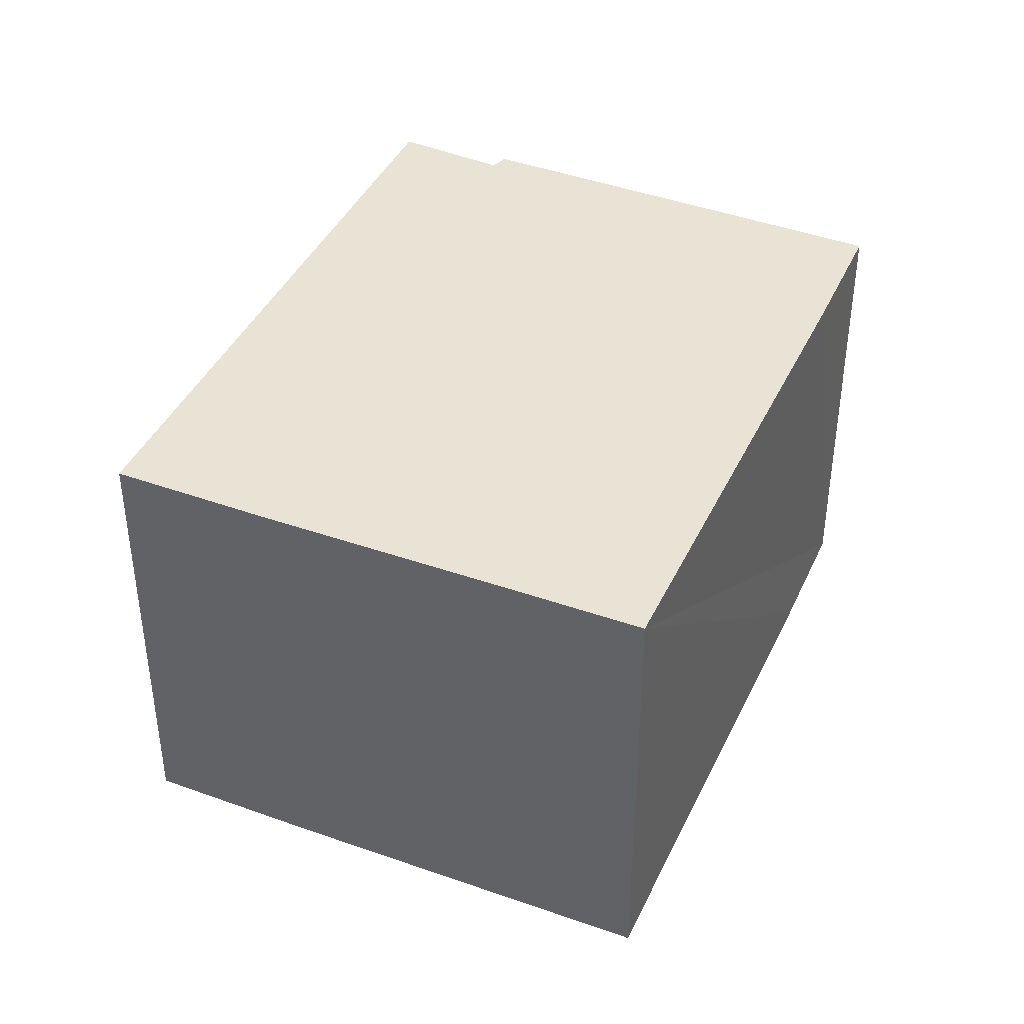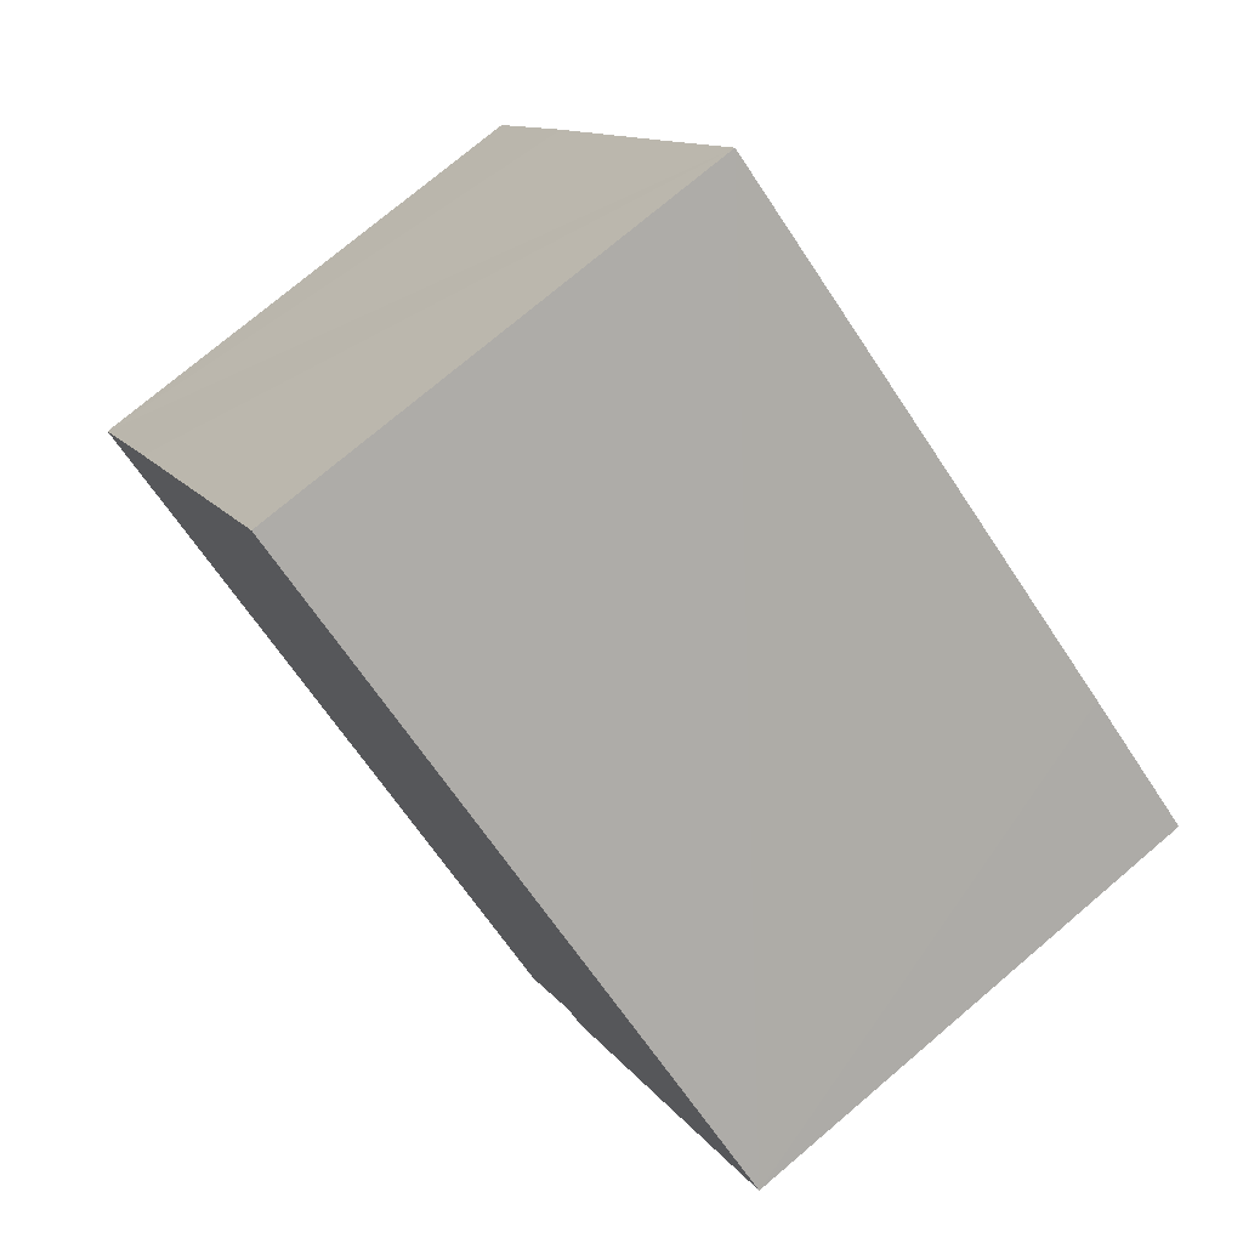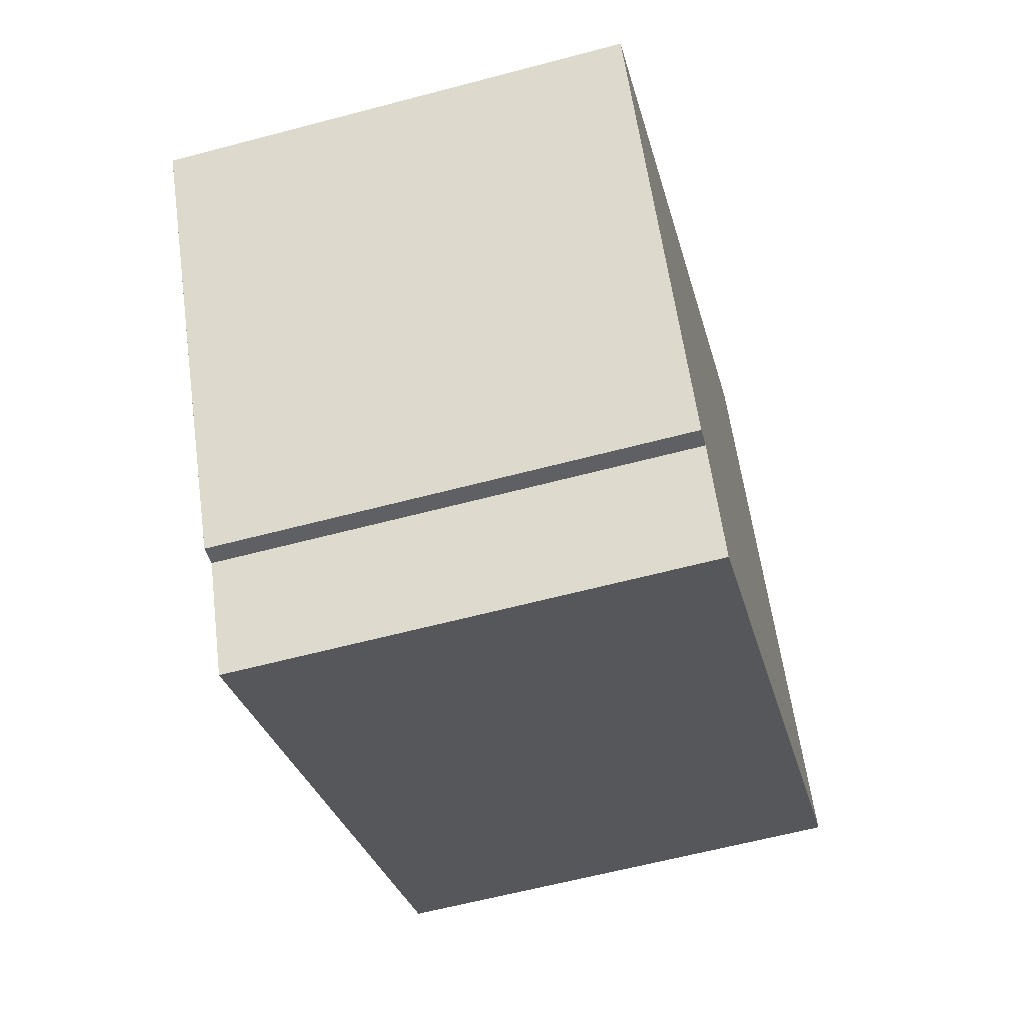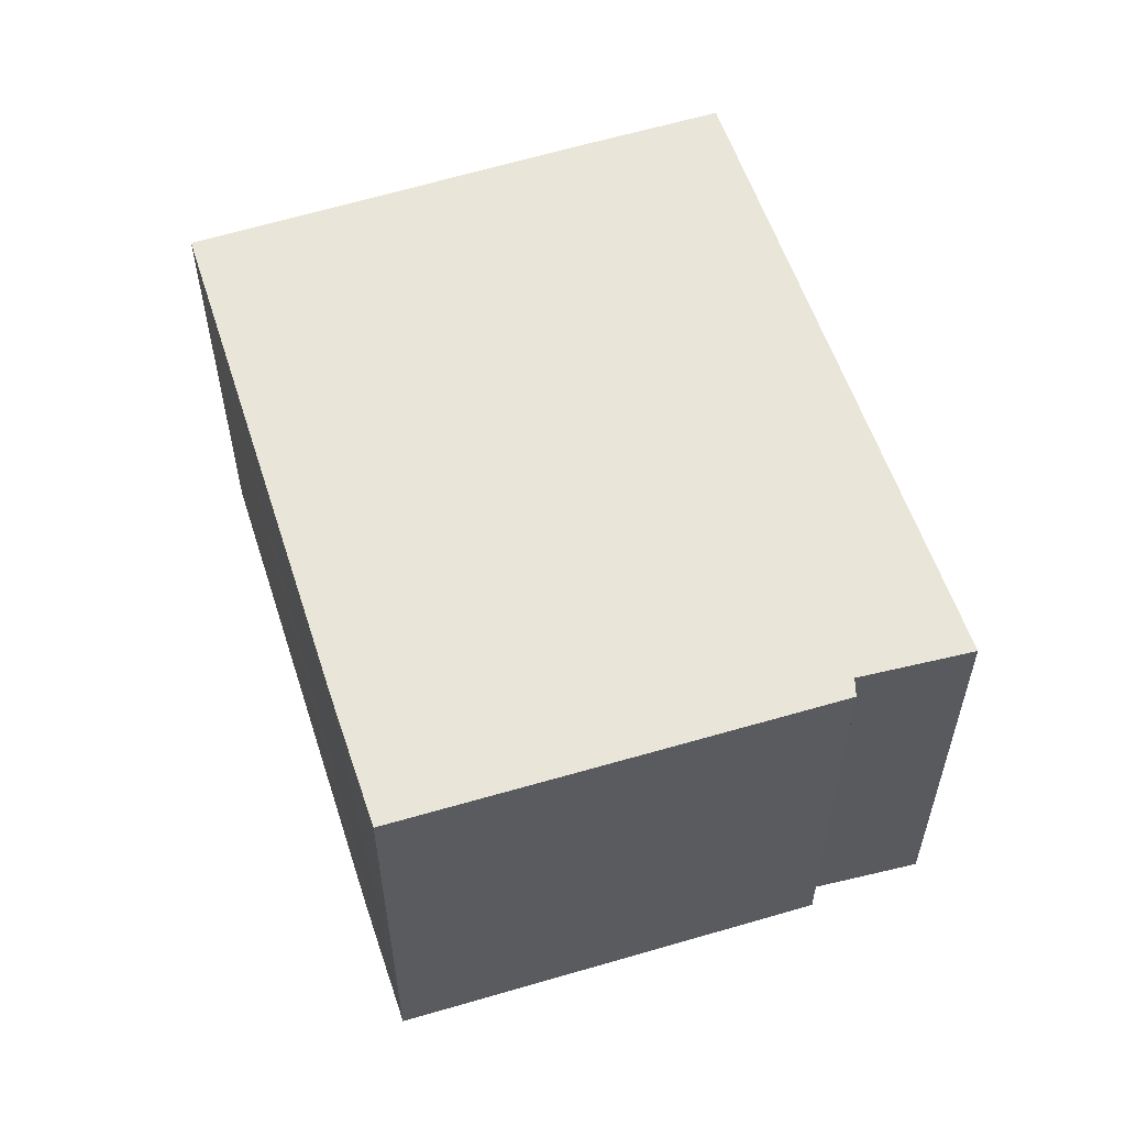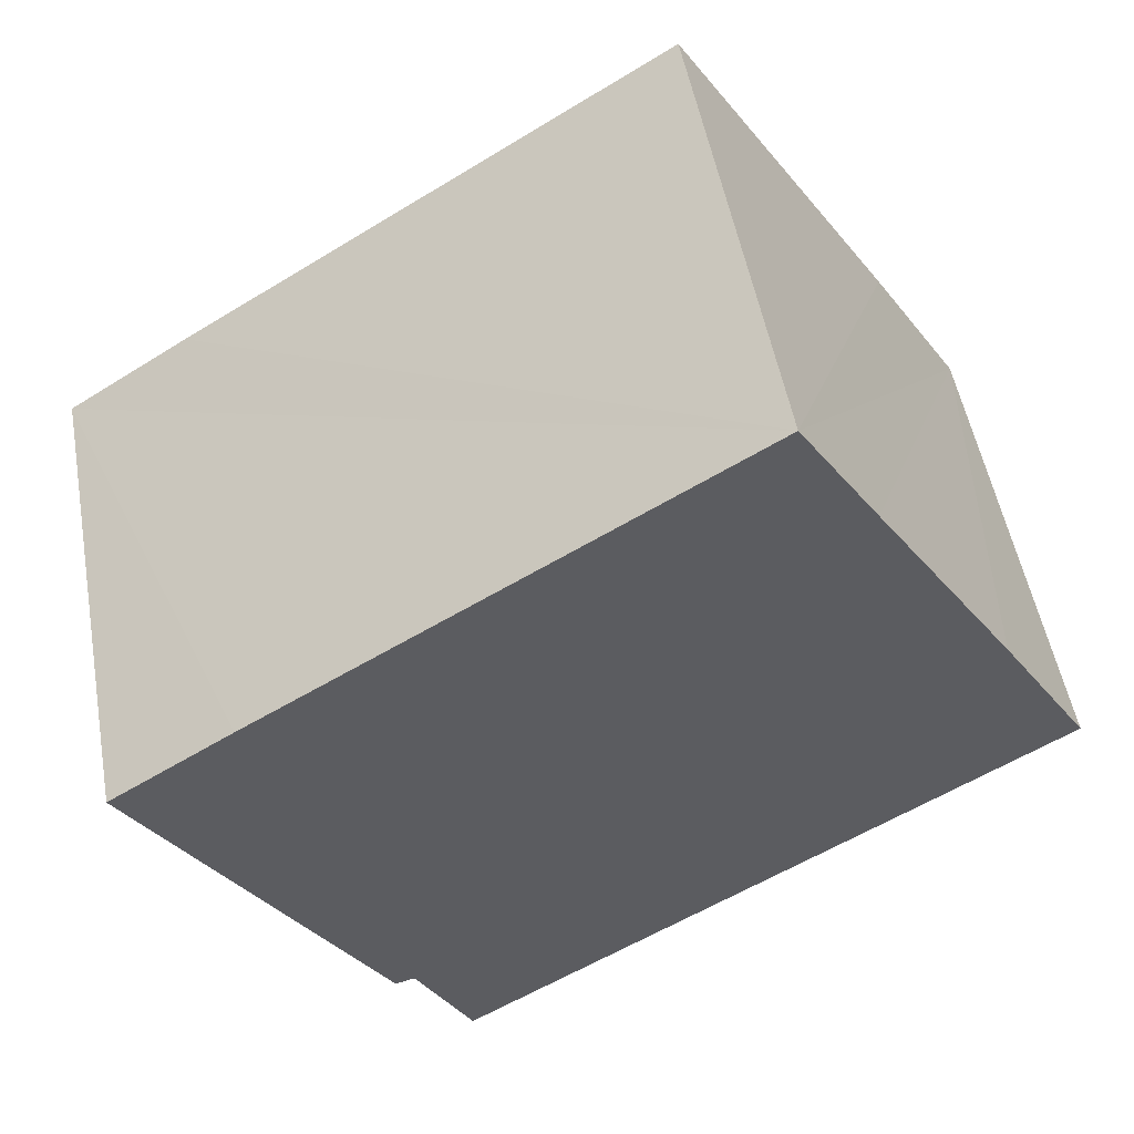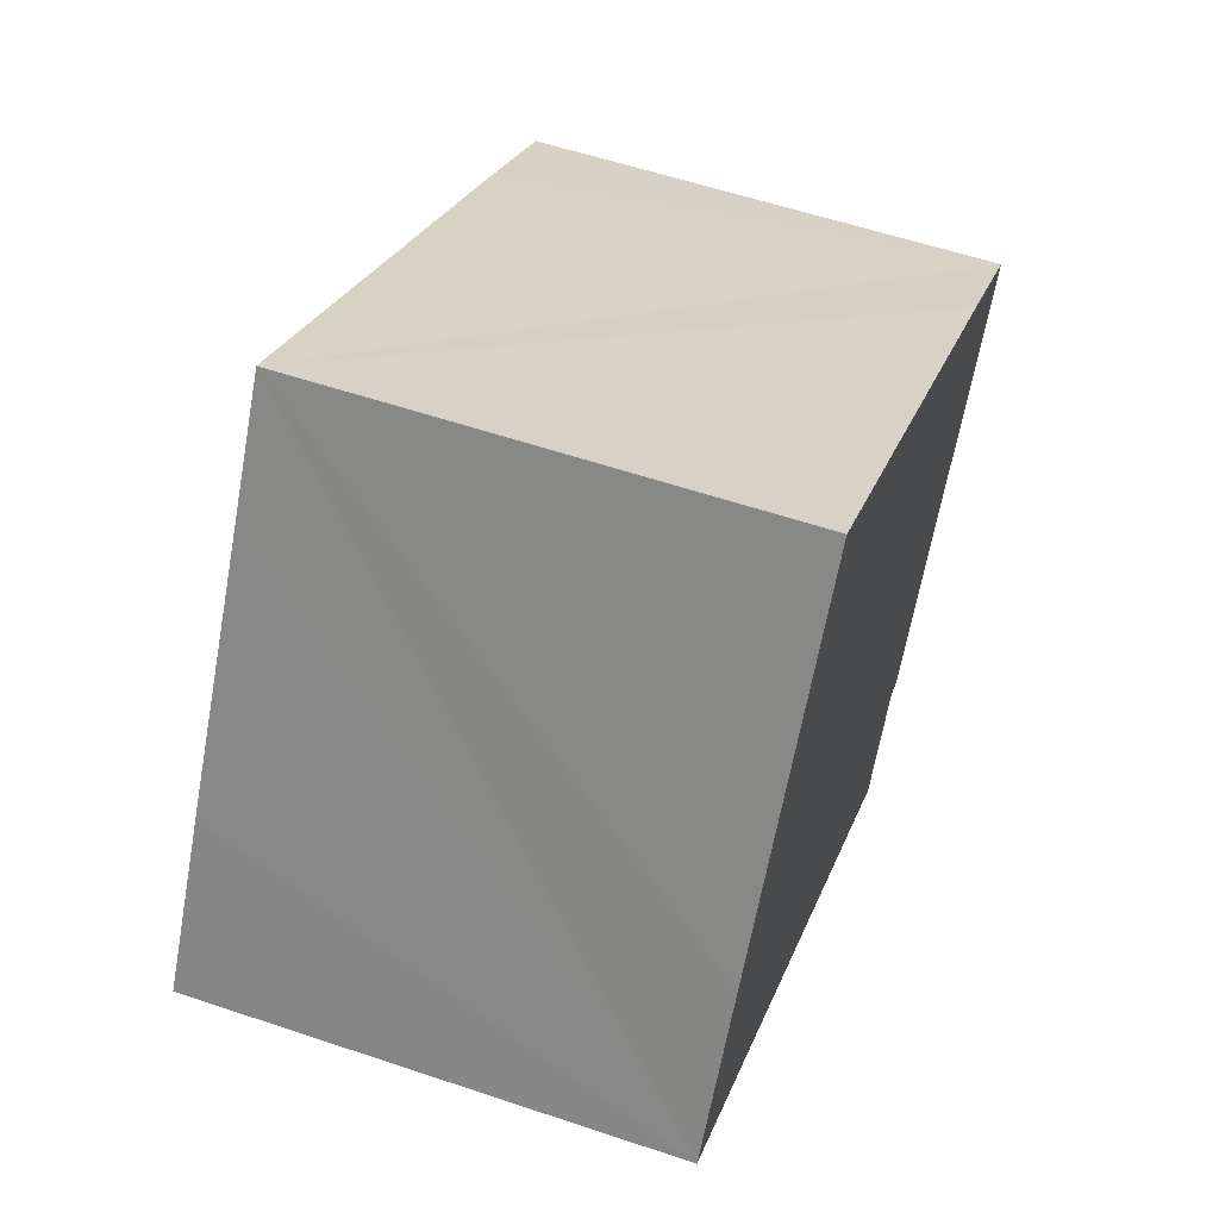
<metadata>
{"format":"obj","ext":"obj","renderer":"f3d","projection":"perspective","resolution":1024,"background":"white","views":[{"elev":41.0,"azim":-34.4,"up":"+Y"},{"elev":75.7,"azim":49.8,"up":"+Z"},{"elev":-60.8,"azim":105.2,"up":"+Z"},{"elev":58.1,"azim":104.1,"up":"+Y"},{"elev":51.7,"azim":169.8,"up":"+Z"},{"elev":57.3,"azim":-70.7,"up":"+Z"}]}
</metadata>
<code>
v  2.205 11.36 3.562
v  14.38 11.36 -9.153
v  0 11.36 6.958e-16
v  5.595 11.36 8.889
v  7.479 11.36 11.87
v  19.02 11.36 4.692
v  15.74 11.36 -6.58
v  16.2 11.36 -6.706
v  19.23 11.36 -1.667
v  21.91 11.36 2.799
v  21.93 11.36 2.828
v  21.93 -1.732e-16 2.828
v  16.2 4.106e-16 -6.706
v  21.91 -1.714e-16 2.799
v  19.23 1.021e-16 -1.667
v  15.74 4.029e-16 -6.58
v  14.38 5.605e-16 -9.153
v  0 0 0
v  2.205 -2.181e-16 3.562
v  7.479 -7.27e-16 11.87
v  5.595 -5.443e-16 8.889
v  19.02 -2.873e-16 4.692
g defaultobject
f 1 2 3
f 2 1 4
f 2 4 5
f 2 5 6
f 2 6 7
f 7 6 8
f 8 6 9
f 9 6 10
f 10 6 11
f 12 10 11
f 10 12 9
f 9 12 8
f 8 12 13
f 13 12 14
f 13 14 15
f 16 2 7
f 2 16 17
f 13 7 8
f 7 13 16
f 17 3 2
f 3 17 18
f 18 1 3
f 1 18 4
f 4 18 5
f 5 18 19
f 5 19 20
f 20 19 21
f 6 12 11
f 12 6 5
f 12 5 22
f 22 5 20
f 16 18 17
f 18 16 19
f 19 16 13
f 19 13 15
f 19 15 21
f 21 15 14
f 21 14 20
f 20 14 22
f 22 14 12

</code>
